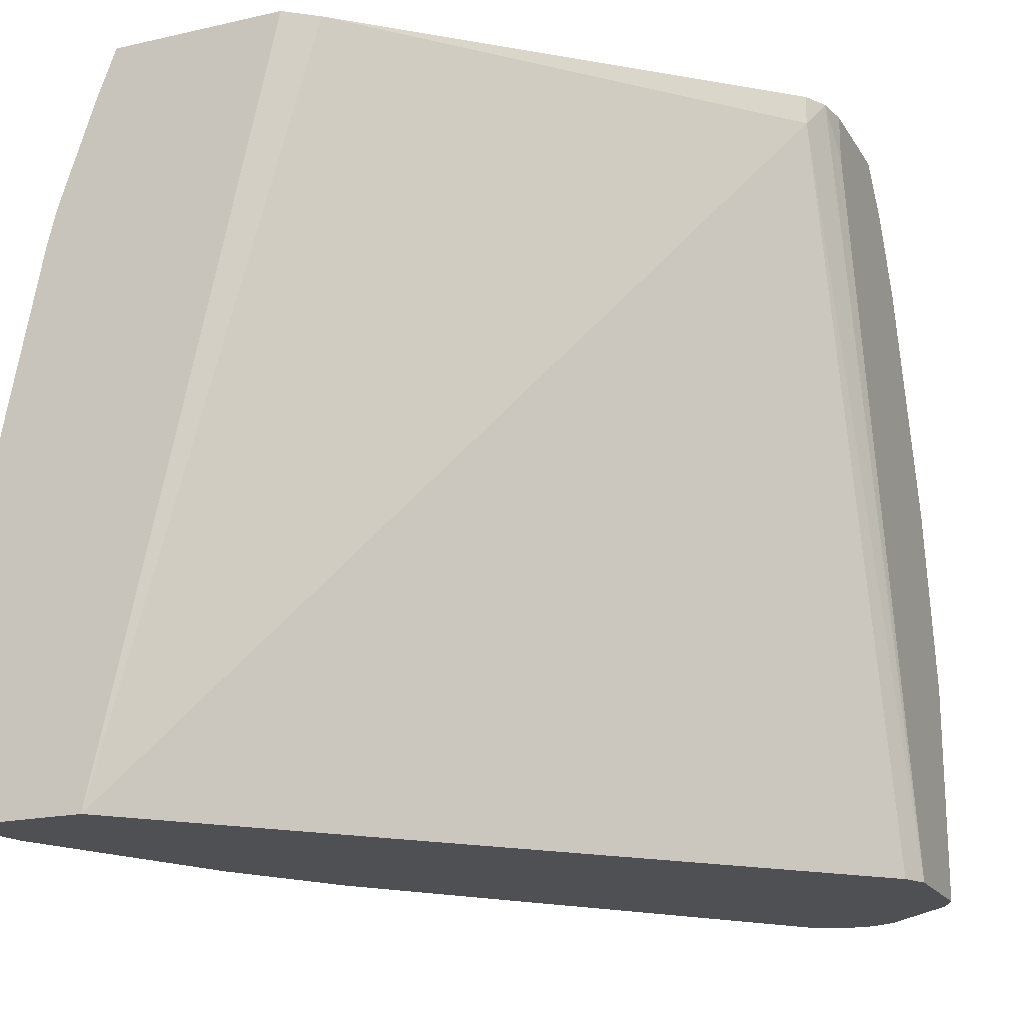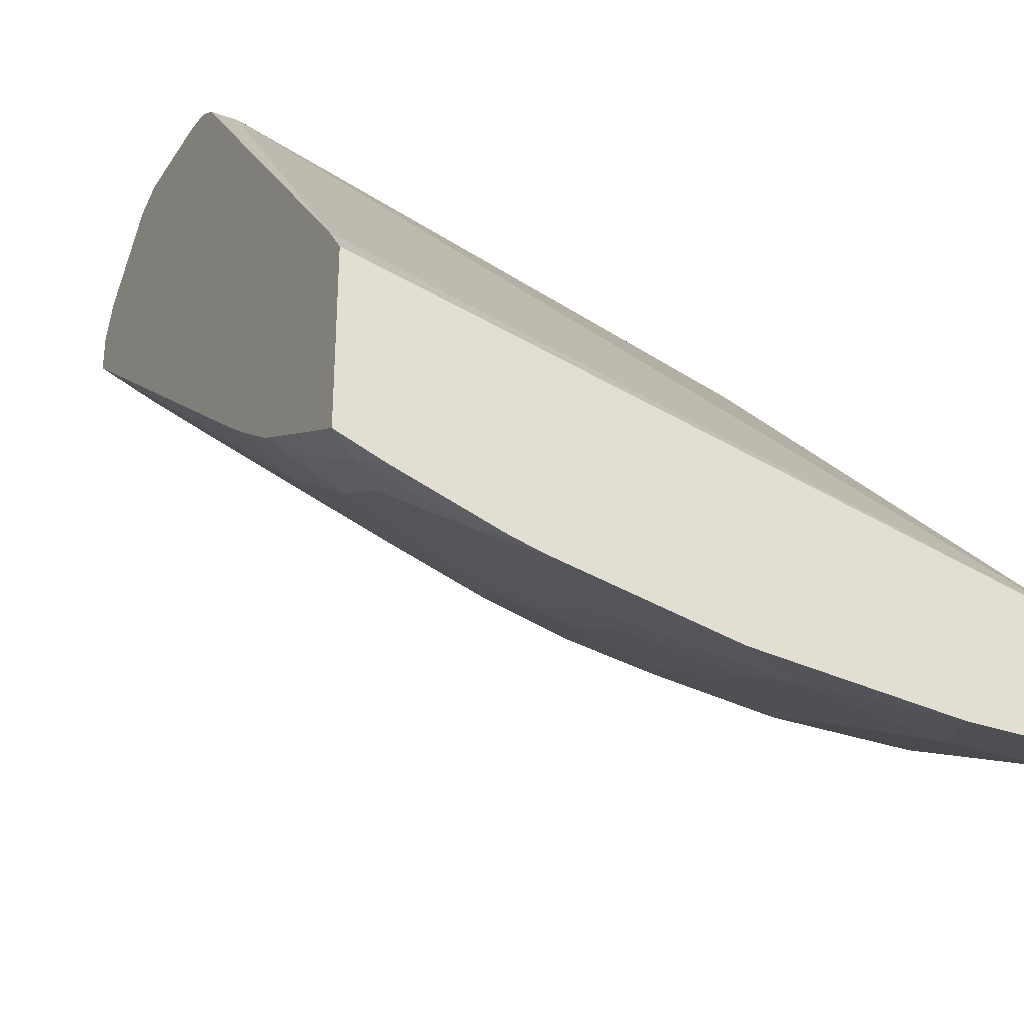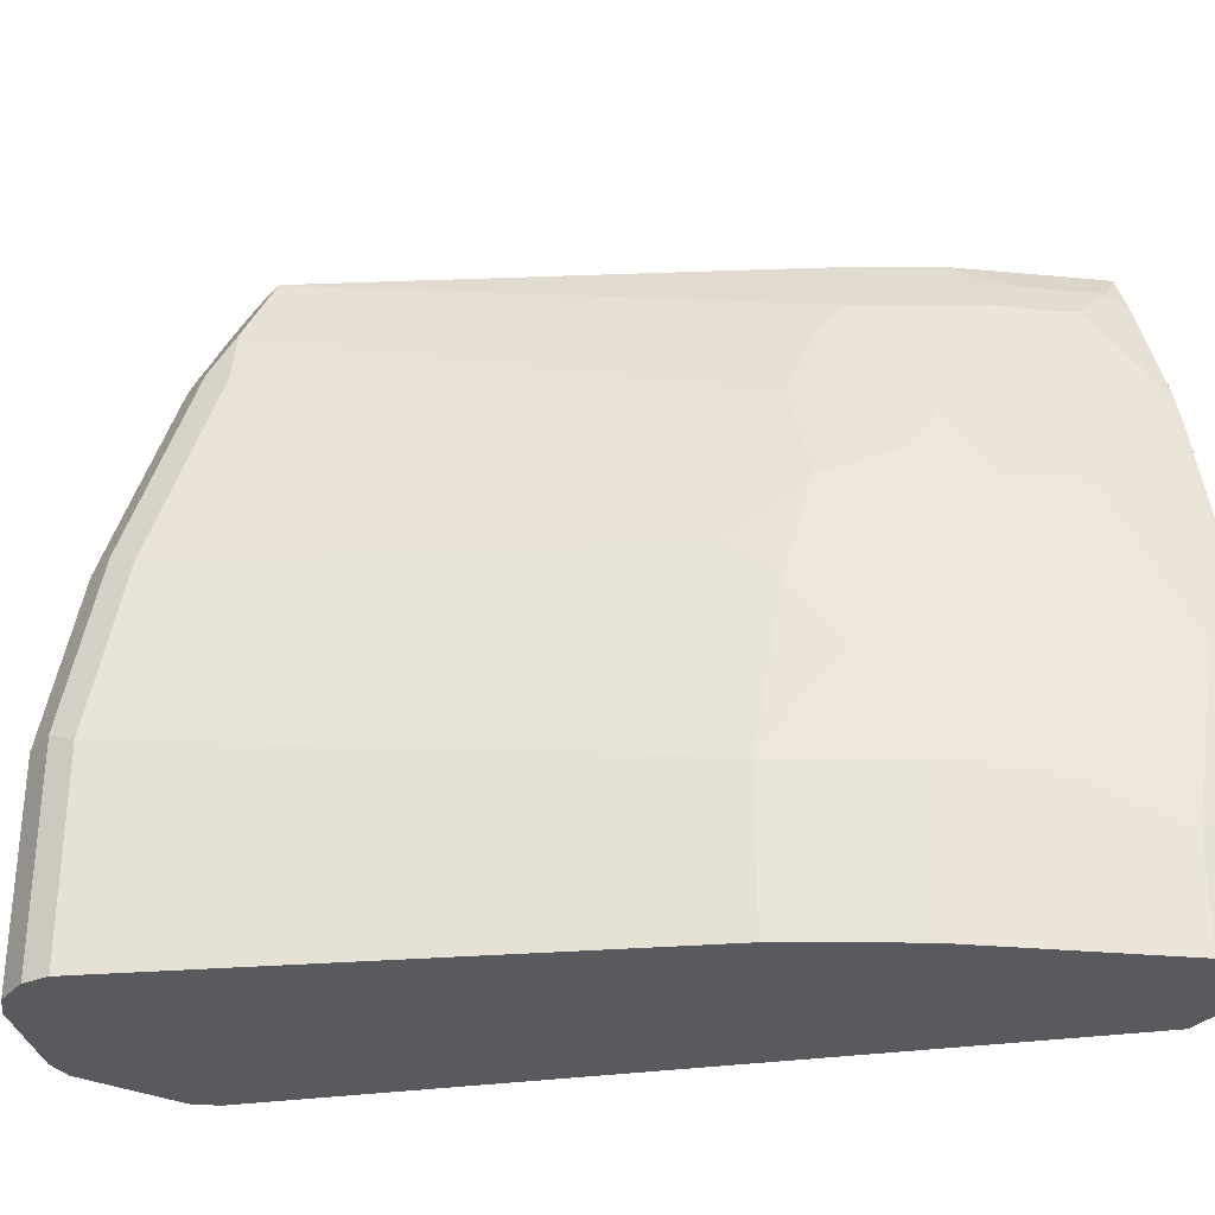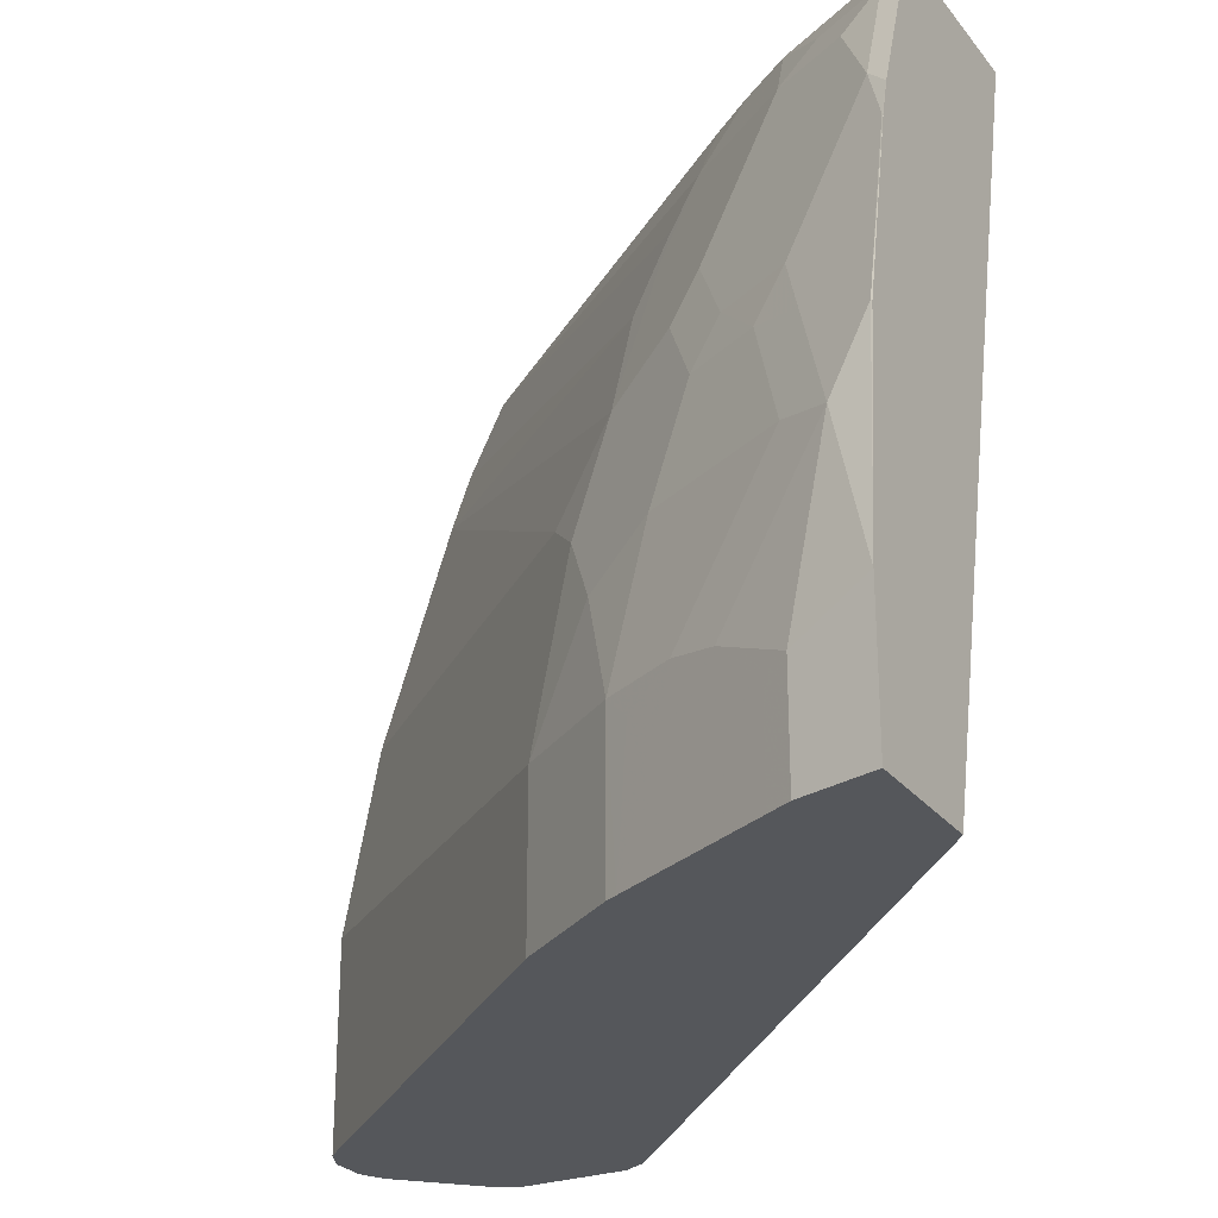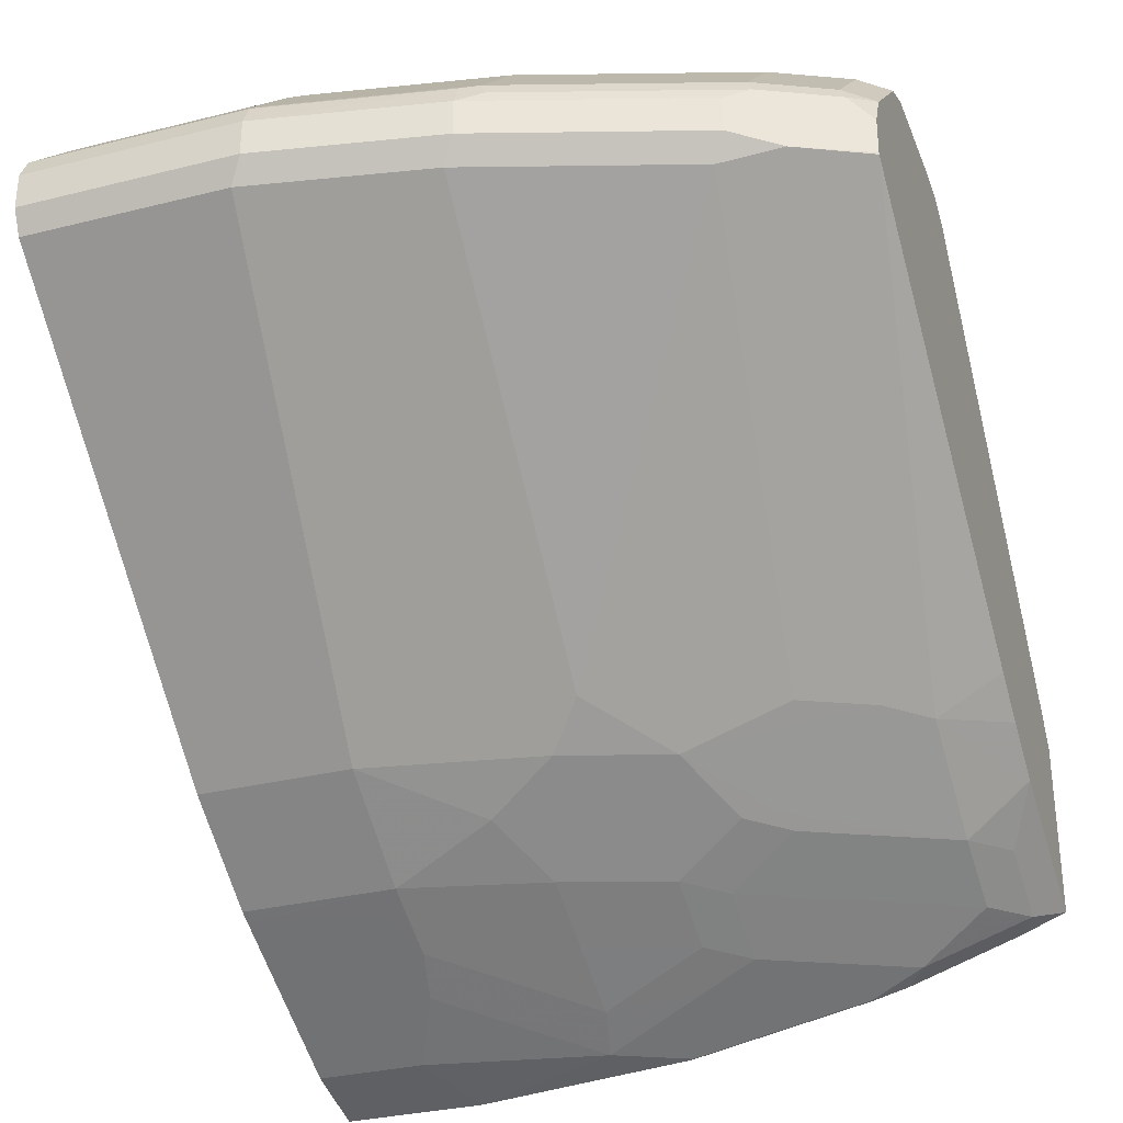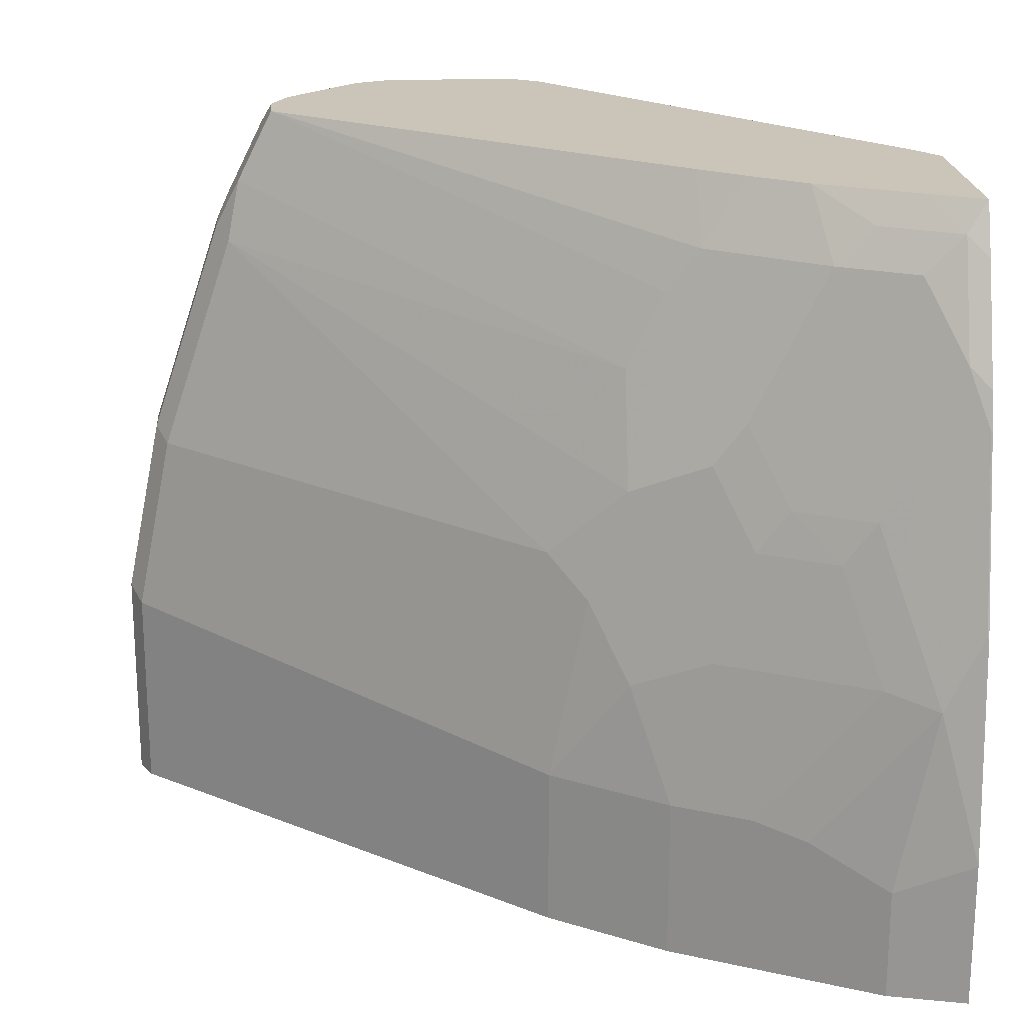
<metadata>
{"format":"obj","ext":"obj","renderer":"f3d","projection":"perspective","resolution":1024,"background":"white","views":[{"elev":-19.2,"azim":113.1,"up":"+Z"},{"elev":-30.7,"azim":62.3,"up":"+Y"},{"elev":-31.5,"azim":-34.0,"up":"+Z"},{"elev":-26.8,"azim":29.5,"up":"+Z"},{"elev":-31.6,"azim":-70.5,"up":"+Y"},{"elev":20.5,"azim":-4.3,"up":"+Z"}]}
</metadata>
<code>
v -0.4994 -0.08334 0.0001538
v -0.6982 0.2397 0.4064
v -0.5128 0.02915 0.423
v -0.4994 0.004783 0.3912
v -0.4994 -0.1567 0.0001538
v -0.8197 0.2431 0.0001538
v -0.6982 0.2397 0.423
v -0.8336 0.2501 0.0001538
v -0.7115 0.2471 0.423
v -0.4994 0.01175 0.423
v -0.4994 -0.1567 0.08252
v -0.5419 -0.1459 0.0001538
v -0.8961 0.2501 0.0001538
v -0.7294 0.2501 0.396
v -0.7294 0.2501 0.423
v -0.4994 -0.0888 0.423
v -0.4994 -0.146 0.2076
v -0.5002 -0.1459 0.2084
v -0.521 -0.1459 0.1667
v -0.5419 -0.1459 0.06253
v -0.5558 -0.1389 0.0001538
v -0.91 0.2431 0.0001538
v -0.9066 0.2449 0.1355
v -0.8961 0.2501 0.1251
v -0.7919 0.2501 0.423
v -0.4994 -0.09939 0.3951
v -0.5272 -0.07506 0.423
v -0.5106 -0.09378 0.4064
v -0.4994 -0.1459 0.2084
v -0.4994 -0.1254 0.3117
v -0.5002 -0.125 0.3126
v -0.5419 -0.125 0.2292
v -0.5488 -0.132 0.1737
v -0.5836 -0.125 0.08339
v -0.5558 -0.1389 0.05562
v -0.6463 -0.0937 0.0001538
v -0.9517 0.2014 0.0001538
v -0.91 0.2431 0.1251
v -0.8857 0.2449 0.2396
v -0.8753 0.2501 0.2292
v -0.9482 0.2032 0.1355
v -0.8128 0.2501 0.396
v -0.8232 0.2449 0.4064
v -0.8107 0.2425 0.423
v -0.4994 -0.1203 0.3326
v -0.5731 -0.05208 0.423
v -0.5315 -0.09378 0.3855
v -0.5106 -0.1146 0.3439
v -0.5523 -0.07291 0.4064
v -0.4994 -0.1252 0.3128
v -0.5315 -0.1146 0.3022
v -0.5523 -0.1146 0.2605
v -0.5697 -0.1111 0.2362
v -0.5905 -0.1111 0.1737
v -0.6114 -0.1111 0.09034
v -0.6392 -0.09724 0.07644
v -0.653 -0.09027 0.09034
v -0.653 -0.09027 0.0001538
v -0.9517 0.2013 0.0001538
v -0.9517 0.2014 0.1251
v -0.9274 0.2032 0.2396
v -0.8649 0.2449 0.3022
v -0.8336 0.2501 0.3543
v -0.9309 0.2014 0.2292
v -0.844 0.2449 0.3647
v -0.8649 0.2032 0.4064
v -0.8524 0.2008 0.423
v -0.5816 -0.04782 0.423
v -0.5731 -0.07291 0.3855
v -0.5731 -0.09378 0.3022
v -0.594 -0.09378 0.2605
v -0.6114 -0.09027 0.2362
v -0.6322 -0.09027 0.1737
v -0.6739 -0.06945 0.1528
v -0.7155 -0.04862 0.09034
v -0.7155 -0.04862 0.0001538
v -0.9587 0.1875 0.0001538
v -0.9587 0.1875 0.1251
v -0.9309 0.1945 0.2431
v -0.9066 0.2032 0.3022
v -0.9378 0.1875 0.2292
v -0.8857 0.2032 0.3647
v -0.8892 0.1945 0.3681
v -0.8683 0.1945 0.4098
v -0.8544 0.1967 0.423
v -0.6115 -0.02791 0.423
v -0.6356 -0.03126 0.3855
v -0.6287 -0.04515 0.3578
v -0.6287 -0.06598 0.2952
v -0.6114 -0.06945 0.3195
v -0.6148 -0.07291 0.3022
v -0.6322 -0.06945 0.2778
v -0.6947 -0.04862 0.1945
v -0.9517 0.1528 0.1181
v -0.9517 0.1528 0.0001538
v -0.9587 0.1667 0.0001538
v -0.9587 0.1667 0.1251
v -0.917 0.1875 0.2917
v -0.9378 0.1667 0.2292
v -0.8753 0.1875 0.396
v -0.8961 0.1875 0.3543
v -0.8892 0.1737 0.3681
v -0.8618 0.1814 0.423
v -0.6356 -0.01039 0.423
v -0.653 -0.02775 0.3612
v -0.6565 -0.03126 0.3439
v -0.8615 0.1596 0.423
v -0.653 -0.04862 0.2987
v -0.6739 -0.04862 0.257
v -0.7155 -0.02775 0.2153
v -0.9309 0.1528 0.2223
v -0.917 0.1667 0.2917
v -0.8753 0.1667 0.396
v -0.8961 0.1667 0.3543
v -0.8618 0.1605 0.423
v -0.6739 -0.02775 0.3195
v -0.8822 0.1598 0.3821
v -0.8892 0.1528 0.3473
f 67 84 85
f 66 84 67
f 66 83 84
f 66 82 83
f 62 80 82
f 64 78 81
f 62 82 65
f 62 65 63
f 68 86 87
f 61 79 80
f 64 81 79
f 68 87 69
f 72 109 93
f 69 88 89
f 69 89 90
f 69 90 91
f 70 91 71
f 71 91 92
f 116 117 118
f 71 92 72
f 72 92 109
f 72 93 73
f 73 93 74
f 74 93 75
f 61 64 79
f 69 87 88
f 60 78 64
f 46 68 49
f 59 77 78
f 41 64 61
f 42 63 43
f 43 63 65
f 43 65 82
f 43 82 66
f 43 66 67
f 43 67 44
f 75 94 95
f 47 51 48
f 47 69 91
f 47 91 70
f 47 70 51
f 59 78 60
f 49 68 69
f 51 71 52
f 52 71 53
f 53 71 72
f 53 72 73
f 53 73 54
f 54 73 57
f 54 57 55
f 55 57 56
f 57 73 74
f 57 74 75
f 57 75 76
f 57 76 58
f 51 70 71
f 75 95 76
f 86 104 87
f 75 111 94
f 94 111 97
f 94 97 96
f 94 96 95
f 97 111 99
f 98 112 114
f 98 114 101
f 99 111 112
f 100 113 115
f 100 115 103
f 102 114 113
f 105 116 106
f 105 107 117
f 105 117 116
f 106 116 109
f 106 109 108
f 107 115 117
f 109 116 118
f 109 118 110
f 110 118 111
f 111 118 112
f 112 118 114
f 113 114 117
f 113 117 115
f 114 118 117
f 41 60 64
f 93 110 111
f 93 109 110
f 89 92 91
f 89 109 92
f 77 96 97
f 77 97 78
f 78 97 99
f 78 99 81
f 79 81 98
f 79 98 83
f 79 83 80
f 80 83 82
f 81 99 112
f 81 112 98
f 83 100 84
f 83 98 101
f 75 93 111
f 83 101 114
f 83 102 113
f 83 113 100
f 84 100 103
f 84 103 85
f 87 105 106
f 87 106 88
f 87 104 107
f 87 107 105
f 88 106 108
f 88 108 89
f 89 91 90
f 89 108 109
f 83 114 102
f 40 62 63
f 13 23 24
f 39 80 62
f 2 8 9
f 2 9 7
f 3 10 4
f 3 7 9
f 3 9 15
f 3 15 25
f 3 25 44
f 3 44 67
f 3 67 85
f 3 85 103
f 3 103 115
f 3 115 107
f 3 107 104
f 3 104 86
f 3 86 68
f 3 68 46
f 3 46 27
f 3 27 16
f 3 16 10
f 5 11 20
f 5 20 12
f 8 13 24
f 8 24 40
f 8 40 63
f 8 63 42
f 2 6 8
f 8 42 25
f 2 7 3
f 1 8 6
f 39 62 40
f 1 3 4
f 1 4 10
f 1 10 16
f 1 16 26
f 1 26 45
f 1 45 50
f 1 50 30
f 1 30 29
f 1 29 17
f 1 17 11
f 1 11 5
f 1 5 12
f 1 12 21
f 1 21 36
f 1 36 58
f 1 58 76
f 1 76 95
f 1 95 96
f 1 96 77
f 1 77 59
f 1 59 37
f 1 37 22
f 1 22 13
f 1 13 8
f 1 6 2
f 8 25 15
f 1 2 3
f 8 14 9
f 25 43 44
f 26 28 45
f 27 46 28
f 28 47 48
f 28 48 45
f 28 46 49
f 28 49 69
f 28 69 47
f 30 50 31
f 8 15 14
f 31 45 48
f 31 48 51
f 31 51 32
f 32 52 53
f 32 53 33
f 32 51 52
f 33 53 54
f 33 54 55
f 34 55 36
f 34 36 35
f 36 55 56
f 36 56 57
f 36 57 58
f 37 59 60
f 39 61 80
f 25 42 43
f 23 61 39
f 31 50 45
f 23 60 41
f 9 14 15
f 23 41 61
f 11 17 18
f 11 18 19
f 11 19 20
f 12 20 35
f 12 35 21
f 13 22 23
f 16 28 26
f 17 29 18
f 18 29 30
f 18 30 31
f 18 31 32
f 16 27 28
f 19 32 33
f 23 38 60
f 18 32 19
f 23 39 40
f 22 38 23
f 22 60 38
f 22 37 60
f 23 40 24
f 20 34 35
f 19 34 20
f 19 55 34
f 19 33 55
f 21 35 36

</code>
